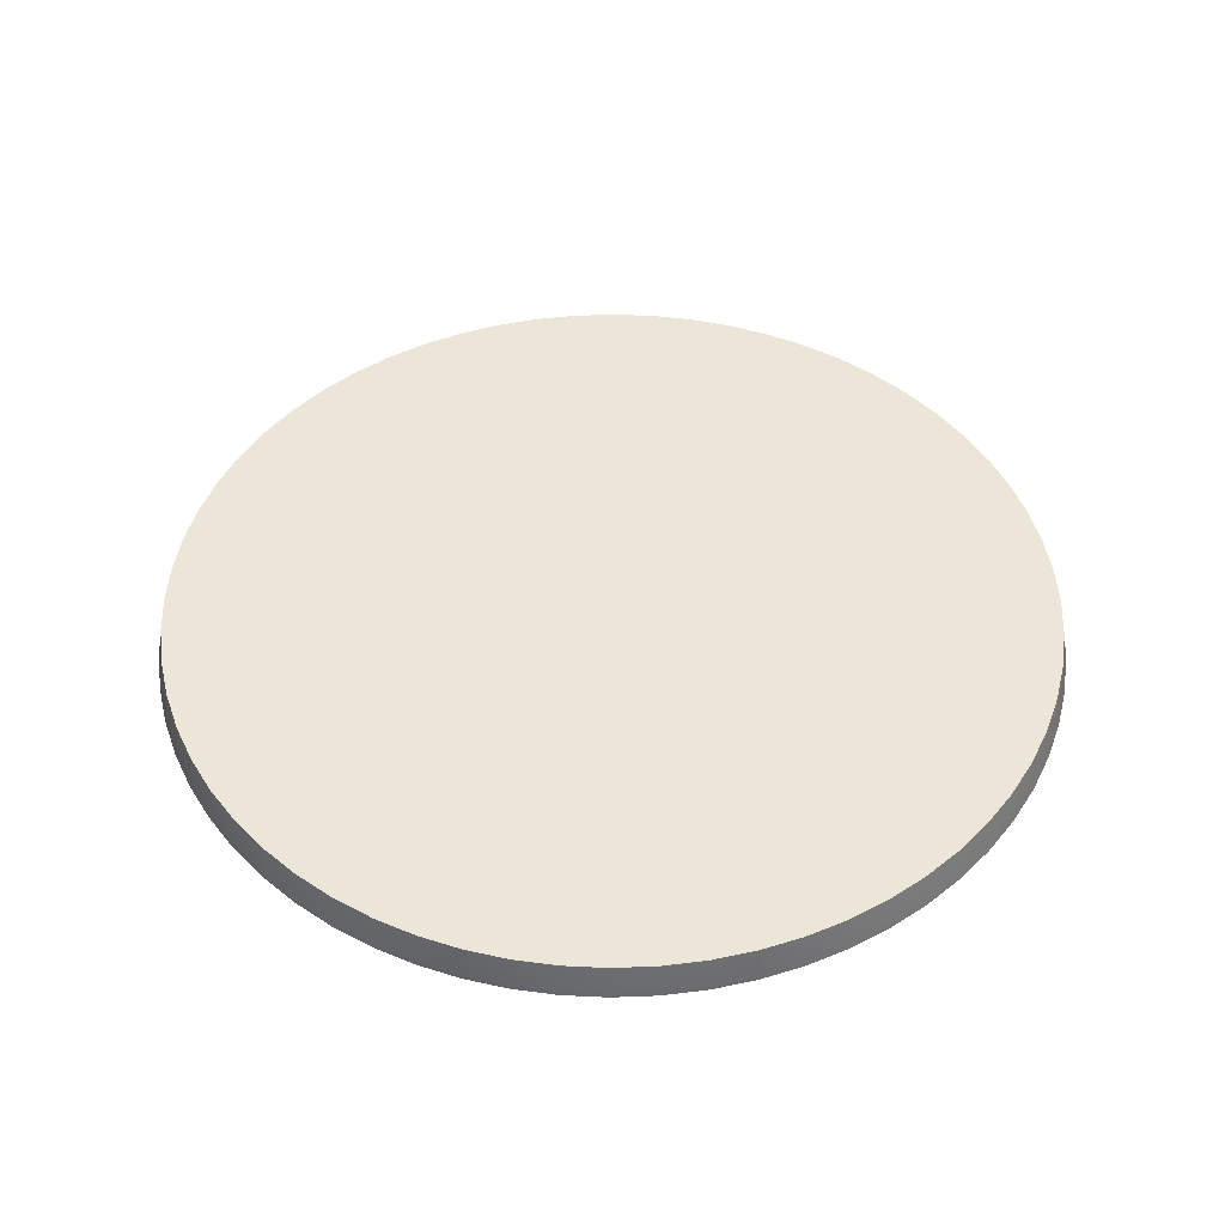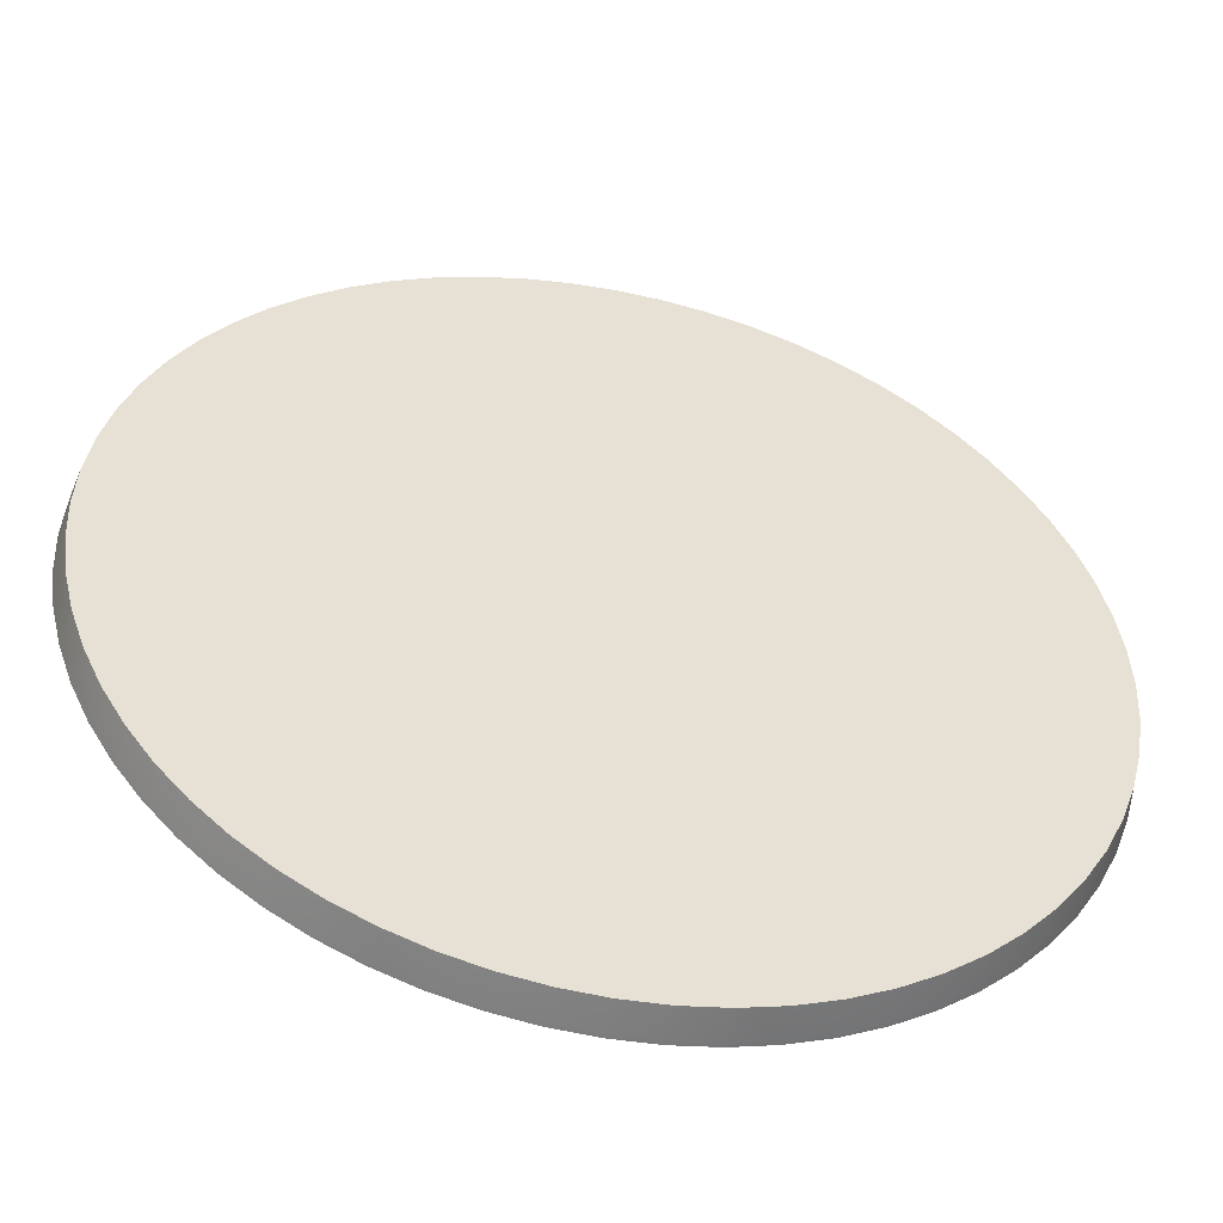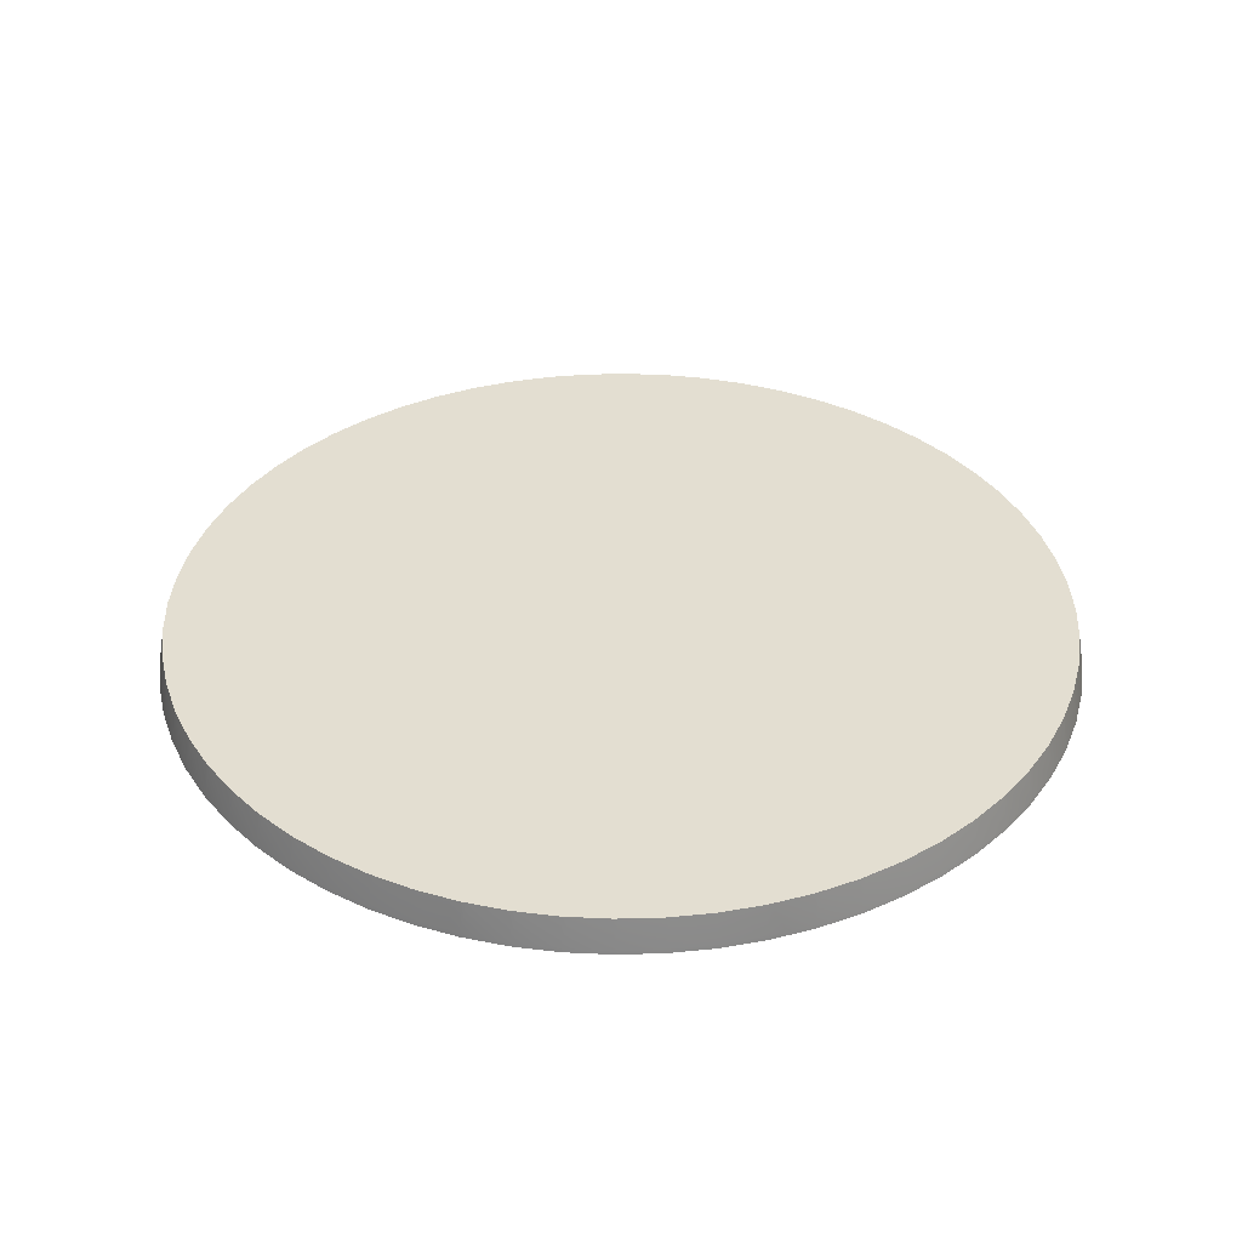
<metadata>
{"format":"obj","ext":"obj","renderer":"f3d","projection":"perspective","resolution":1024,"background":"white","views":[{"elev":46.1,"azim":-179.9,"up":"+Z"},{"elev":-50.1,"azim":-12.4,"up":"+Y"},{"elev":36.3,"azim":-162.5,"up":"+Z"}]}
</metadata>
<code>
o VeachEggBigMiddle_Mesh002.002
v -2.455 -0.4322 3.247
v -2.542 -0.4276 3.247
v -2.629 -0.4144 3.247
v -2.714 -0.3929 3.247
v -2.796 -0.3631 3.247
v -2.876 -0.3253 3.247
v -2.951 -0.28 3.247
v -3.021 -0.2276 3.247
v -3.086 -0.1685 3.247
v -3.144 -0.1034 3.247
v -3.196 -0.03279 3.247
v -3.241 0.04255 3.247
v -3.278 0.1219 3.247
v -3.308 0.2046 3.247
v -3.329 0.2897 3.247
v -3.341 0.3764 3.247
v -3.345 0.464 3.247
v -3.341 0.5516 3.247
v -3.328 0.6382 3.247
v -3.306 0.7232 3.247
v -3.276 0.8057 3.247
v -3.238 0.8848 3.247
v -3.193 0.9599 3.247
v -3.141 1.03 3.247
v -3.082 1.095 3.247
v -3.016 1.154 3.247
v -2.946 1.206 3.247
v -2.871 1.25 3.247
v -2.791 1.288 3.247
v -2.709 1.317 3.247
v -2.623 1.338 3.247
v -2.537 1.351 3.247
v -2.449 1.355 3.247
v -2.362 1.35 3.247
v -2.275 1.337 3.247
v -2.19 1.315 3.247
v -2.107 1.285 3.247
v -2.028 1.248 3.247
v -1.953 1.202 3.247
v -1.883 1.15 3.247
v -1.818 1.091 3.247
v -1.76 1.026 3.247
v -1.708 0.9552 3.247
v -1.663 0.8799 3.247
v -1.625 0.8005 3.247
v -1.596 0.7178 3.247
v -1.575 0.6327 3.247
v -1.563 0.546 3.247
v -1.559 0.4584 3.247
v -1.563 0.3708 3.247
v -1.576 0.2842 3.247
v -1.598 0.1992 3.247
v -1.628 0.1167 3.247
v -1.665 0.0376 3.247
v -1.711 -0.03746 3.247
v -1.763 -0.1077 3.247
v -1.822 -0.1725 3.247
v -1.887 -0.2312 3.247
v -1.958 -0.2832 3.247
v -2.033 -0.328 3.247
v -2.113 -0.3652 3.247
v -2.195 -0.3945 3.247
v -2.28 -0.4155 3.247
v -2.367 -0.4281 3.247
v -2.455 -0.4335 3.238
v -2.531 -0.4296 3.238
v -2.542 -0.429 3.238
v -2.618 -0.4175 3.238
v -2.629 -0.4158 3.238
v -2.703 -0.397 3.238
v -2.714 -0.3942 3.238
v -2.786 -0.3683 3.238
v -2.797 -0.3644 3.238
v -2.866 -0.3315 3.238
v -2.876 -0.3266 3.238
v -2.941 -0.2871 3.238
v -2.951 -0.2812 3.238
v -3.012 -0.2355 3.238
v -3.022 -0.2287 3.238
v -3.078 -0.1772 3.238
v -3.087 -0.1695 3.238
v -3.138 -0.1128 3.238
v -3.145 -0.1043 3.238
v -3.191 -0.04282 3.238
v -3.197 -0.03358 3.238
v -3.236 0.032 3.238
v -3.242 0.04187 3.238
v -3.275 0.111 3.238
v -3.28 0.1214 3.238
v -3.305 0.1933 3.238
v -3.309 0.2041 3.238
v -3.327 0.2782 3.238
v -3.33 0.2894 3.238
v -3.341 0.3649 3.238
v -3.343 0.3763 3.238
v -3.346 0.4525 3.238
v -3.347 0.464 3.238
v -3.343 0.5402 3.238
v -3.342 0.5517 3.238
v -3.331 0.6271 3.238
v -3.329 0.6385 3.238
v -3.31 0.7125 3.238
v -3.307 0.7236 3.238
v -3.281 0.7954 3.238
v -3.277 0.8062 3.238
v -3.245 0.8751 3.238
v -3.24 0.8854 3.238
v -3.2 0.9508 3.238
v -3.194 0.9606 3.238
v -3.149 1.022 3.238
v -3.142 1.031 3.238
v -3.09 1.087 3.238
v -3.083 1.096 3.238
v -3.026 1.147 3.238
v -3.017 1.155 3.238
v -2.956 1.2 3.238
v -2.947 1.207 3.238
v -2.881 1.246 3.238
v -2.871 1.252 3.238
v -2.802 1.284 3.238
v -2.792 1.289 3.238
v -2.72 1.314 3.238
v -2.709 1.318 3.238
v -2.635 1.337 3.238
v -2.624 1.339 3.238
v -2.548 1.35 3.238
v -2.537 1.352 3.238
v -2.461 1.355 3.238
v -2.449 1.356 3.238
v -2.373 1.352 3.238
v -2.361 1.351 3.238
v -2.286 1.34 3.238
v -2.275 1.338 3.238
v -2.201 1.319 3.238
v -2.19 1.317 3.238
v -2.118 1.291 3.238
v -2.107 1.287 3.238
v -2.038 1.254 3.238
v -2.028 1.249 3.238
v -1.962 1.21 3.238
v -1.953 1.204 3.238
v -1.891 1.158 3.238
v -1.882 1.151 3.238
v -1.826 1.1 3.238
v -1.817 1.092 3.238
v -1.766 1.035 3.238
v -1.759 1.027 3.238
v -1.713 0.9652 3.238
v -1.706 0.956 3.238
v -1.667 0.8904 3.238
v -1.662 0.8805 3.238
v -1.629 0.8114 3.238
v -1.624 0.801 3.238
v -1.599 0.7291 3.238
v -1.595 0.7183 3.238
v -1.577 0.6442 3.238
v -1.574 0.633 3.238
v -1.563 0.5575 3.238
v -1.561 0.5461 3.238
v -1.558 0.4699 3.238
v -1.557 0.4584 3.238
v -1.561 0.3822 3.238
v -1.562 0.3707 3.238
v -1.573 0.2953 3.238
v -1.575 0.2839 3.238
v -1.594 0.2099 3.238
v -1.596 0.1988 3.238
v -1.622 0.127 3.238
v -1.626 0.1162 3.238
v -1.659 0.04735 3.238
v -1.664 0.03698 3.238
v -1.704 -0.02836 3.238
v -1.709 -0.03819 3.238
v -1.755 -0.09935 3.238
v -1.762 -0.1086 3.238
v -1.813 -0.1649 3.238
v -1.821 -0.1734 3.238
v -1.878 -0.2245 3.238
v -1.886 -0.2322 3.238
v -1.948 -0.2775 3.238
v -1.957 -0.2843 3.238
v -2.023 -0.3233 3.238
v -2.033 -0.3292 3.238
v -2.102 -0.3616 3.238
v -2.112 -0.3665 3.238
v -2.184 -0.392 3.238
v -2.195 -0.3958 3.238
v -2.269 -0.4141 3.238
v -2.28 -0.4169 3.238
v -2.356 -0.4278 3.238
v -2.367 -0.4295 3.238
v -2.443 -0.433 3.238
v -2.455 -0.4214 3.308
v -2.53 -0.4174 3.308
v -2.541 -0.4168 3.308
v -2.616 -0.4055 3.308
v -2.627 -0.4038 3.308
v -2.7 -0.3853 3.308
v -2.711 -0.3825 3.308
v -2.782 -0.357 3.308
v -2.792 -0.353 3.308
v -2.86 -0.3207 3.308
v -2.871 -0.3157 3.308
v -2.935 -0.2769 3.308
v -2.945 -0.2709 3.308
v -3.005 -0.226 3.308
v -3.014 -0.2191 3.308
v -3.07 -0.1685 3.308
v -3.078 -0.1607 3.308
v -3.128 -0.105 3.308
v -3.136 -0.0963 3.308
v -3.181 -0.03595 3.308
v -3.187 -0.02655 3.308
v -3.226 0.03786 3.308
v -3.232 0.04789 3.308
v -3.264 0.1157 3.308
v -3.268 0.1263 3.308
v -3.293 0.197 3.308
v -3.297 0.208 3.308
v -3.315 0.2807 3.308
v -3.318 0.2921 3.308
v -3.329 0.3662 3.308
v -3.331 0.3778 3.308
v -3.334 0.4526 3.308
v -3.334 0.4643 3.308
v -3.331 0.5391 3.308
v -3.33 0.5508 3.308
v -3.319 0.6249 3.308
v -3.317 0.6364 3.308
v -3.298 0.709 3.308
v -3.296 0.7204 3.308
v -3.27 0.7908 3.308
v -3.266 0.8018 3.308
v -3.234 0.8694 3.308
v -3.229 0.88 3.308
v -3.19 0.9441 3.308
v -3.184 0.9541 3.308
v -3.139 1.014 3.308
v -3.132 1.023 3.308
v -3.082 1.079 3.308
v -3.074 1.087 3.308
v -3.018 1.138 3.308
v -3.009 1.145 3.308
v -2.949 1.19 3.308
v -2.94 1.197 3.308
v -2.875 1.235 3.308
v -2.865 1.241 3.308
v -2.797 1.273 3.308
v -2.787 1.278 3.308
v -2.716 1.303 3.308
v -2.705 1.307 3.308
v -2.632 1.325 3.308
v -2.621 1.327 3.308
v -2.547 1.338 3.308
v -2.535 1.34 3.308
v -2.46 1.343 3.308
v -2.449 1.344 3.308
v -2.374 1.34 3.308
v -2.362 1.339 3.308
v -2.288 1.328 3.308
v -2.277 1.326 3.308
v -2.204 1.308 3.308
v -2.193 1.305 3.308
v -2.122 1.279 3.308
v -2.111 1.275 3.308
v -2.044 1.243 3.308
v -2.033 1.238 3.308
v -1.969 1.199 3.308
v -1.959 1.193 3.308
v -1.899 1.148 3.308
v -1.89 1.141 3.308
v -1.834 1.091 3.308
v -1.826 1.083 3.308
v -1.776 1.027 3.308
v -1.768 1.019 3.308
v -1.723 0.9584 3.308
v -1.716 0.949 3.308
v -1.678 0.8845 3.308
v -1.672 0.8745 3.308
v -1.64 0.8067 3.308
v -1.635 0.7961 3.308
v -1.61 0.7254 3.308
v -1.606 0.7144 3.308
v -1.589 0.6417 3.308
v -1.586 0.6303 3.308
v -1.575 0.5562 3.308
v -1.573 0.5446 3.308
v -1.57 0.4698 3.308
v -1.569 0.4581 3.308
v -1.573 0.3833 3.308
v -1.574 0.3716 3.308
v -1.585 0.2975 3.308
v -1.587 0.286 3.308
v -1.605 0.2134 3.308
v -1.608 0.2021 3.308
v -1.634 0.1316 3.308
v -1.638 0.1206 3.308
v -1.67 0.05298 3.308
v -1.675 0.04244 3.308
v -1.714 -0.02169 3.308
v -1.72 -0.03169 3.308
v -1.765 -0.09172 3.308
v -1.772 -0.1011 3.308
v -1.822 -0.1564 3.308
v -1.83 -0.165 3.308
v -1.886 -0.2152 3.308
v -1.894 -0.223 3.308
v -1.955 -0.2674 3.308
v -1.964 -0.2743 3.308
v -2.029 -0.3126 3.308
v -2.039 -0.3186 3.308
v -2.106 -0.3504 3.308
v -2.117 -0.3554 3.308
v -2.188 -0.3803 3.308
v -2.199 -0.3842 3.308
v -2.271 -0.4022 3.308
v -2.283 -0.405 3.308
v -2.357 -0.4157 3.308
v -2.368 -0.4174 3.308
v -2.443 -0.4208 3.308
f 192 128 160
f 274 210 306
f 192 65 66
f 66 67 68
f 68 69 70
f 70 71 72
f 72 73 74
f 74 75 76
f 76 77 78
f 78 79 80
f 80 81 82
f 82 83 84
f 84 85 86
f 86 87 88
f 88 89 90
f 90 91 92
f 92 93 94
f 94 95 96
f 96 97 98
f 98 99 100
f 100 101 102
f 102 103 104
f 104 105 106
f 106 107 108
f 108 109 110
f 110 111 112
f 112 113 114
f 114 115 116
f 116 117 118
f 118 119 120
f 120 121 122
f 122 123 124
f 124 125 126
f 126 127 128
f 128 129 130
f 130 131 132
f 132 133 134
f 134 135 136
f 136 137 138
f 138 139 140
f 140 141 142
f 142 143 144
f 144 145 146
f 146 147 148
f 148 149 150
f 150 151 152
f 152 153 154
f 154 155 156
f 156 157 158
f 158 159 160
f 160 161 162
f 162 163 164
f 164 165 166
f 166 167 168
f 168 169 170
f 170 171 172
f 172 173 174
f 174 175 176
f 176 177 178
f 178 179 180
f 180 181 182
f 182 183 184
f 184 185 186
f 186 187 188
f 188 189 190
f 190 191 192
f 192 66 68
f 68 70 72
f 72 74 76
f 76 78 80
f 80 82 88
f 82 84 88
f 84 86 88
f 88 90 92
f 92 94 96
f 96 98 100
f 100 102 96
f 102 104 96
f 104 106 112
f 106 108 112
f 108 110 112
f 112 114 116
f 116 118 112
f 118 120 112
f 120 122 124
f 124 126 128
f 128 130 132
f 132 134 128
f 134 136 128
f 136 138 140
f 140 142 136
f 142 144 136
f 144 146 148
f 148 150 152
f 152 154 156
f 156 158 160
f 160 162 164
f 164 166 168
f 168 170 172
f 172 174 176
f 176 178 180
f 180 182 176
f 182 184 176
f 184 186 188
f 188 190 184
f 190 192 184
f 192 68 72
f 72 76 192
f 76 80 192
f 88 92 80
f 92 96 80
f 120 124 112
f 124 128 112
f 144 148 152
f 152 156 144
f 156 160 144
f 160 164 168
f 168 172 176
f 96 104 112
f 128 136 144
f 160 168 192
f 168 176 192
f 176 184 192
f 192 80 96
f 96 112 192
f 112 128 192
f 128 144 160
f 274 273 272
f 272 271 270
f 270 269 268
f 268 267 266
f 266 265 264
f 264 263 262
f 262 261 260
f 260 259 258
f 258 257 256
f 256 255 254
f 254 253 252
f 252 251 250
f 250 249 248
f 248 247 246
f 246 245 244
f 244 243 242
f 242 241 240
f 240 239 238
f 238 237 236
f 236 235 234
f 234 233 232
f 232 231 230
f 230 229 228
f 228 227 226
f 226 225 224
f 224 223 222
f 222 221 220
f 220 219 218
f 218 217 216
f 216 215 214
f 214 213 212
f 212 211 210
f 210 209 208
f 208 207 206
f 206 205 204
f 204 203 202
f 202 201 200
f 200 199 198
f 198 197 196
f 196 195 194
f 194 193 320
f 320 319 318
f 318 317 316
f 316 315 314
f 314 313 312
f 312 311 310
f 310 309 308
f 308 307 306
f 306 305 304
f 304 303 302
f 302 301 300
f 300 299 298
f 298 297 296
f 296 295 294
f 294 293 292
f 292 291 290
f 290 289 288
f 288 287 286
f 286 285 284
f 284 283 282
f 282 281 280
f 280 279 278
f 278 277 276
f 276 275 274
f 274 272 270
f 270 268 266
f 266 264 262
f 262 260 258
f 258 256 254
f 254 252 250
f 250 248 242
f 248 246 242
f 246 244 242
f 242 240 234
f 240 238 234
f 238 236 234
f 234 232 226
f 232 230 226
f 230 228 226
f 226 224 218
f 224 222 218
f 222 220 218
f 218 216 214
f 214 212 210
f 210 208 202
f 208 206 202
f 206 204 202
f 202 200 198
f 198 196 202
f 196 194 202
f 194 320 318
f 318 316 314
f 314 312 306
f 312 310 306
f 310 308 306
f 306 304 302
f 302 300 306
f 300 298 306
f 298 296 294
f 294 292 298
f 292 290 298
f 290 288 282
f 288 286 282
f 286 284 282
f 282 280 278
f 278 276 282
f 276 274 282
f 274 270 266
f 266 262 258
f 258 254 242
f 254 250 242
f 218 214 226
f 214 210 226
f 194 318 306
f 318 314 306
f 274 266 242
f 266 258 242
f 242 234 226
f 210 202 306
f 202 194 306
f 306 298 290
f 290 282 306
f 282 274 306
f 242 226 274
f 226 210 274
f 1 66 65
f 66 2 67
f 2 68 67
f 68 3 69
f 3 70 69
f 70 4 71
f 4 72 71
f 72 5 73
f 5 74 73
f 74 6 75
f 6 76 75
f 76 7 77
f 7 78 77
f 78 8 79
f 8 80 79
f 80 9 81
f 9 82 81
f 82 10 83
f 10 84 83
f 84 11 85
f 11 86 85
f 86 12 87
f 12 88 87
f 88 13 89
f 13 90 89
f 90 14 91
f 14 92 91
f 92 15 93
f 15 94 93
f 94 16 95
f 16 96 95
f 96 17 97
f 17 98 97
f 98 18 99
f 18 100 99
f 100 19 101
f 19 102 101
f 102 20 103
f 20 104 103
f 104 21 105
f 21 106 105
f 106 22 107
f 22 108 107
f 108 23 109
f 23 110 109
f 110 24 111
f 24 112 111
f 112 25 113
f 114 25 26
f 115 114 26
f 116 26 27
f 117 116 27
f 27 118 117
f 119 118 28
f 120 28 29
f 121 120 29
f 122 29 30
f 123 122 30
f 124 30 31
f 125 124 31
f 126 31 32
f 127 126 32
f 128 32 33
f 129 128 33
f 130 33 34
f 131 130 34
f 34 132 131
f 133 132 35
f 35 134 133
f 135 134 36
f 36 136 135
f 137 136 37
f 37 138 137
f 139 138 38
f 38 140 139
f 141 140 39
f 39 142 141
f 143 142 40
f 40 144 143
f 145 144 41
f 41 146 145
f 147 146 42
f 42 148 147
f 149 148 43
f 43 150 149
f 151 150 44
f 44 152 151
f 153 152 45
f 45 154 153
f 46 155 154
f 46 156 155
f 157 156 47
f 47 158 157
f 159 158 48
f 48 160 159
f 161 160 49
f 49 162 161
f 163 162 50
f 50 164 163
f 165 164 51
f 51 166 165
f 167 166 52
f 52 168 167
f 169 168 53
f 53 170 169
f 171 170 54
f 54 172 171
f 173 172 55
f 55 174 173
f 175 174 56
f 56 176 175
f 177 176 57
f 57 178 177
f 58 179 178
f 58 180 179
f 59 181 180
f 59 182 181
f 60 183 182
f 60 184 183
f 61 185 184
f 61 186 185
f 62 187 186
f 62 188 187
f 63 189 188
f 63 190 189
f 64 191 190
f 64 192 191
f 1 65 192
f 1 193 194
f 2 194 195
f 2 195 196
f 3 196 197
f 3 197 198
f 4 198 199
f 4 199 200
f 5 200 201
f 5 201 202
f 6 202 203
f 6 203 204
f 7 204 205
f 7 205 206
f 8 206 207
f 8 207 208
f 9 208 209
f 9 209 210
f 10 210 211
f 10 211 212
f 11 212 213
f 11 213 214
f 12 214 215
f 12 215 216
f 13 216 217
f 13 217 218
f 14 218 219
f 14 219 220
f 15 220 221
f 15 221 222
f 16 222 223
f 16 223 224
f 17 224 225
f 17 225 226
f 18 226 227
f 18 227 228
f 19 228 229
f 19 229 230
f 20 230 231
f 20 231 232
f 21 232 233
f 21 233 234
f 22 234 235
f 22 235 236
f 23 236 237
f 23 237 238
f 24 238 239
f 24 239 240
f 25 240 241
f 241 242 25
f 26 242 243
f 243 244 26
f 27 244 245
f 245 246 27
f 28 246 247
f 247 248 28
f 29 248 249
f 249 250 29
f 30 250 251
f 251 252 30
f 31 252 253
f 253 254 31
f 32 254 255
f 255 256 32
f 33 256 257
f 257 258 33
f 34 258 259
f 34 259 260
f 35 260 261
f 35 261 262
f 36 262 263
f 36 263 264
f 37 264 265
f 37 265 266
f 38 266 267
f 38 267 268
f 39 268 269
f 39 269 270
f 40 270 271
f 40 271 272
f 41 272 273
f 41 273 274
f 274 42 41
f 42 275 276
f 276 43 42
f 43 277 278
f 278 44 43
f 44 279 280
f 280 45 44
f 45 281 282
f 282 46 45
f 46 283 284
f 284 47 46
f 47 285 286
f 286 48 47
f 48 287 288
f 288 49 48
f 49 289 290
f 290 50 49
f 50 291 292
f 292 51 50
f 51 293 294
f 294 52 51
f 52 295 296
f 296 53 52
f 53 297 298
f 298 54 53
f 54 299 300
f 300 55 54
f 55 301 302
f 302 56 55
f 56 303 304
f 304 57 56
f 57 305 306
f 58 306 307
f 58 307 308
f 59 308 309
f 59 309 310
f 60 310 311
f 60 311 312
f 61 312 313
f 61 313 314
f 62 314 315
f 62 315 316
f 63 316 317
f 63 317 318
f 64 318 319
f 64 319 320
f 1 320 193
f 1 2 66
f 2 3 68
f 3 4 70
f 4 5 72
f 5 6 74
f 6 7 76
f 7 8 78
f 8 9 80
f 9 10 82
f 10 11 84
f 11 12 86
f 12 13 88
f 13 14 90
f 14 15 92
f 15 16 94
f 16 17 96
f 17 18 98
f 18 19 100
f 19 20 102
f 20 21 104
f 21 22 106
f 22 23 108
f 23 24 110
f 24 25 112
f 114 113 25
f 116 115 26
f 27 28 118
f 120 119 28
f 122 121 29
f 124 123 30
f 126 125 31
f 128 127 32
f 130 129 33
f 34 35 132
f 35 36 134
f 36 37 136
f 37 38 138
f 38 39 140
f 39 40 142
f 40 41 144
f 41 42 146
f 42 43 148
f 43 44 150
f 44 45 152
f 45 46 154
f 46 47 156
f 47 48 158
f 48 49 160
f 49 50 162
f 50 51 164
f 51 52 166
f 52 53 168
f 53 54 170
f 54 55 172
f 55 56 174
f 56 57 176
f 57 58 178
f 58 59 180
f 59 60 182
f 60 61 184
f 61 62 186
f 62 63 188
f 63 64 190
f 64 1 192
f 2 1 194
f 3 2 196
f 4 3 198
f 5 4 200
f 6 5 202
f 7 6 204
f 8 7 206
f 9 8 208
f 10 9 210
f 11 10 212
f 12 11 214
f 13 12 216
f 14 13 218
f 15 14 220
f 16 15 222
f 17 16 224
f 18 17 226
f 19 18 228
f 20 19 230
f 21 20 232
f 22 21 234
f 23 22 236
f 24 23 238
f 25 24 240
f 26 25 242
f 27 26 244
f 28 27 246
f 29 28 248
f 30 29 250
f 31 30 252
f 32 31 254
f 33 32 256
f 34 33 258
f 35 34 260
f 36 35 262
f 37 36 264
f 38 37 266
f 39 38 268
f 40 39 270
f 41 40 272
f 274 275 42
f 276 277 43
f 278 279 44
f 280 281 45
f 282 283 46
f 284 285 47
f 286 287 48
f 288 289 49
f 290 291 50
f 292 293 51
f 294 295 52
f 296 297 53
f 298 299 54
f 300 301 55
f 302 303 56
f 304 305 57
f 58 57 306
f 59 58 308
f 60 59 310
f 61 60 312
f 62 61 314
f 63 62 316
f 64 63 318
f 1 64 320

</code>
